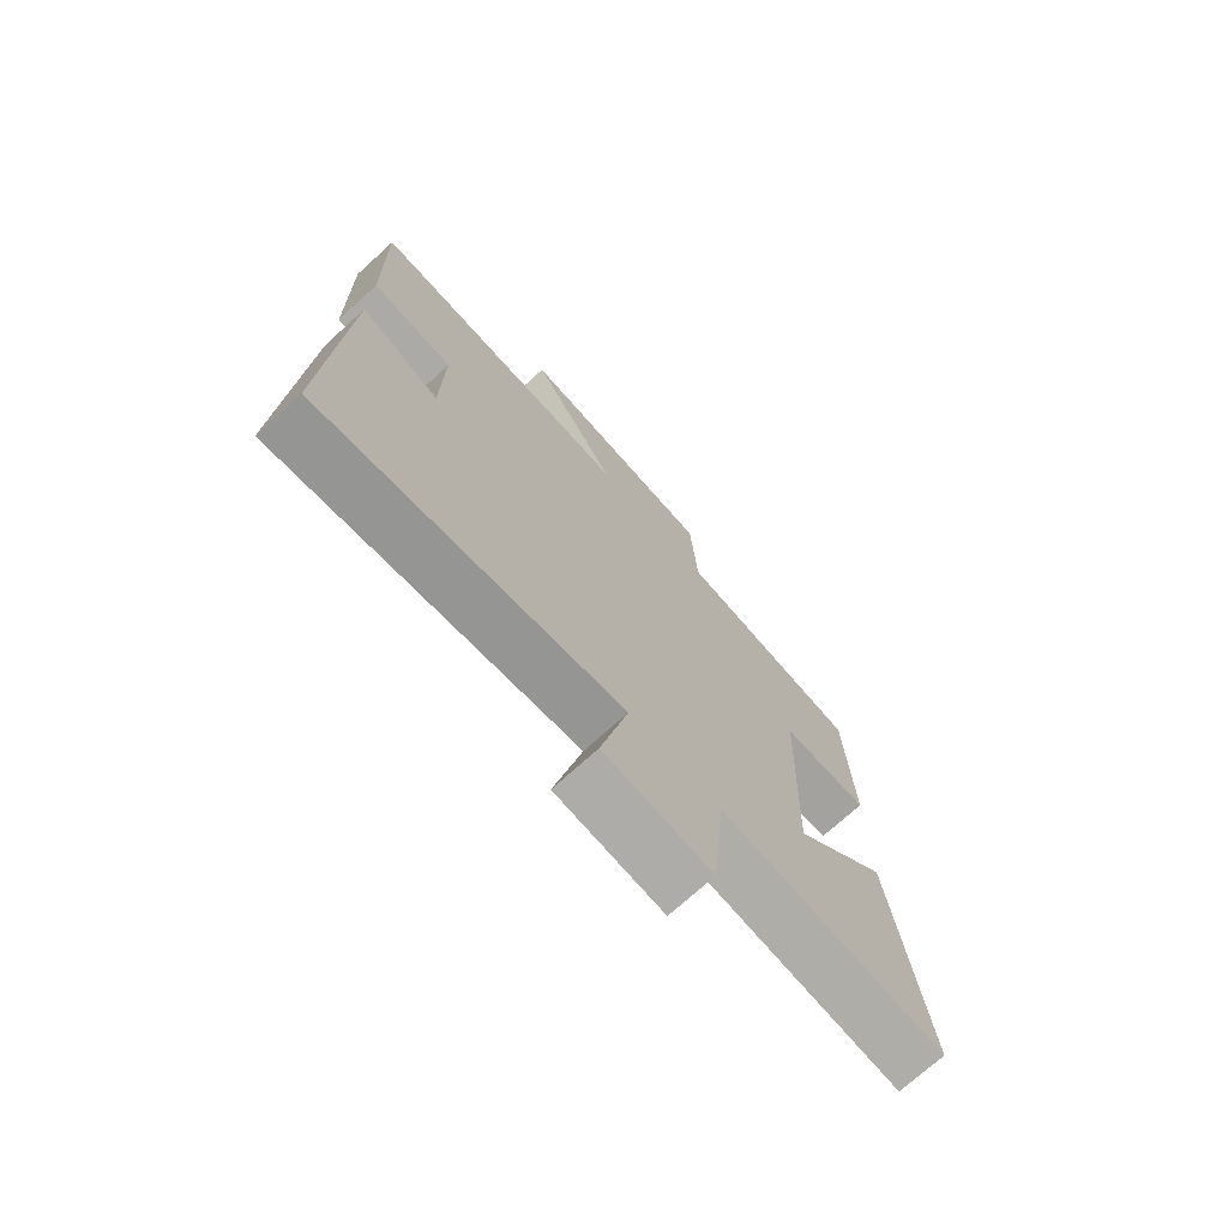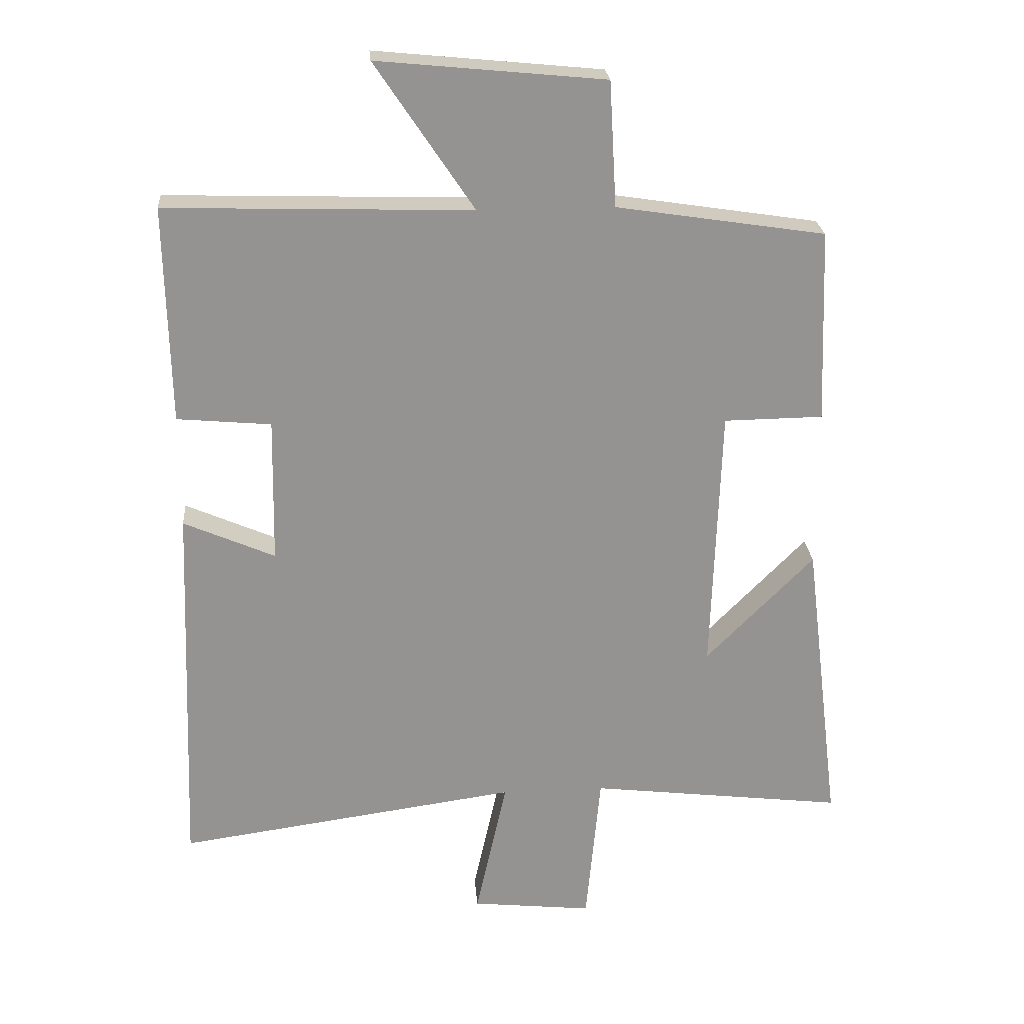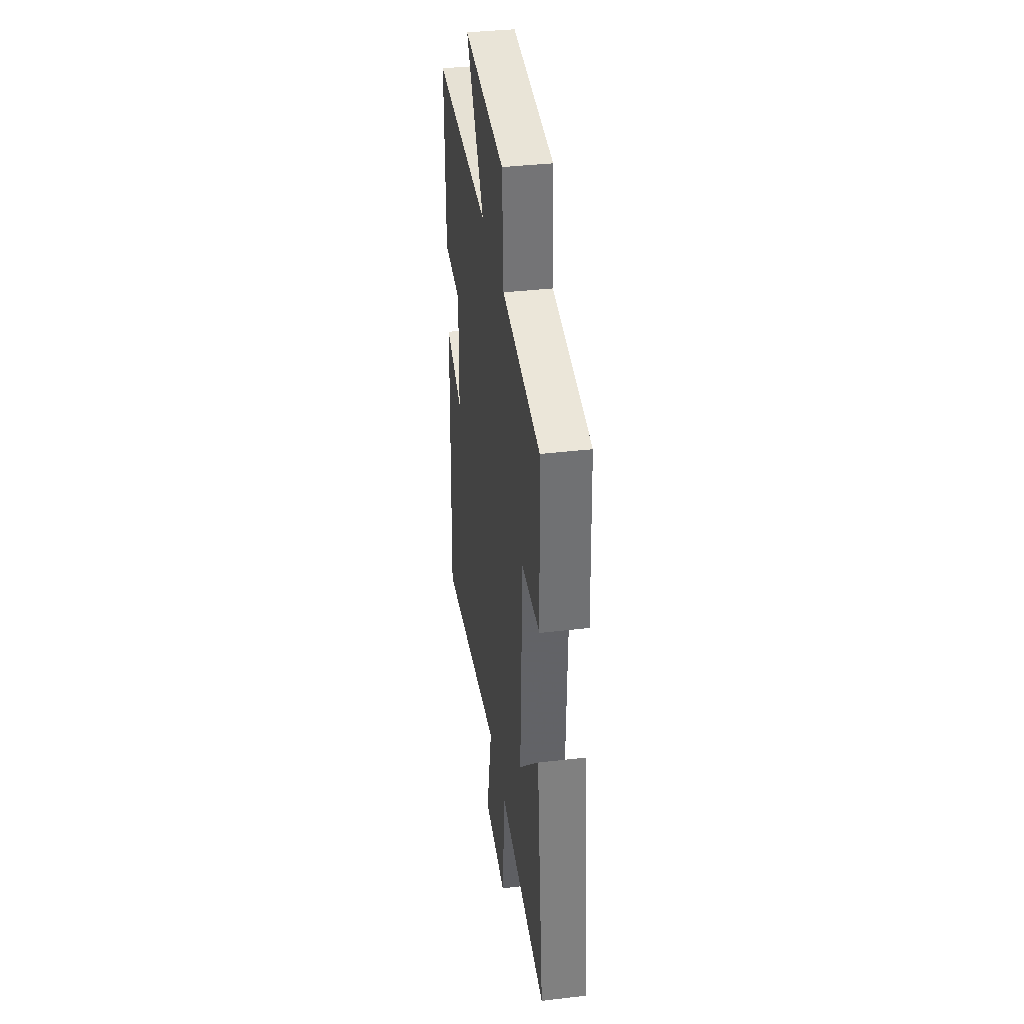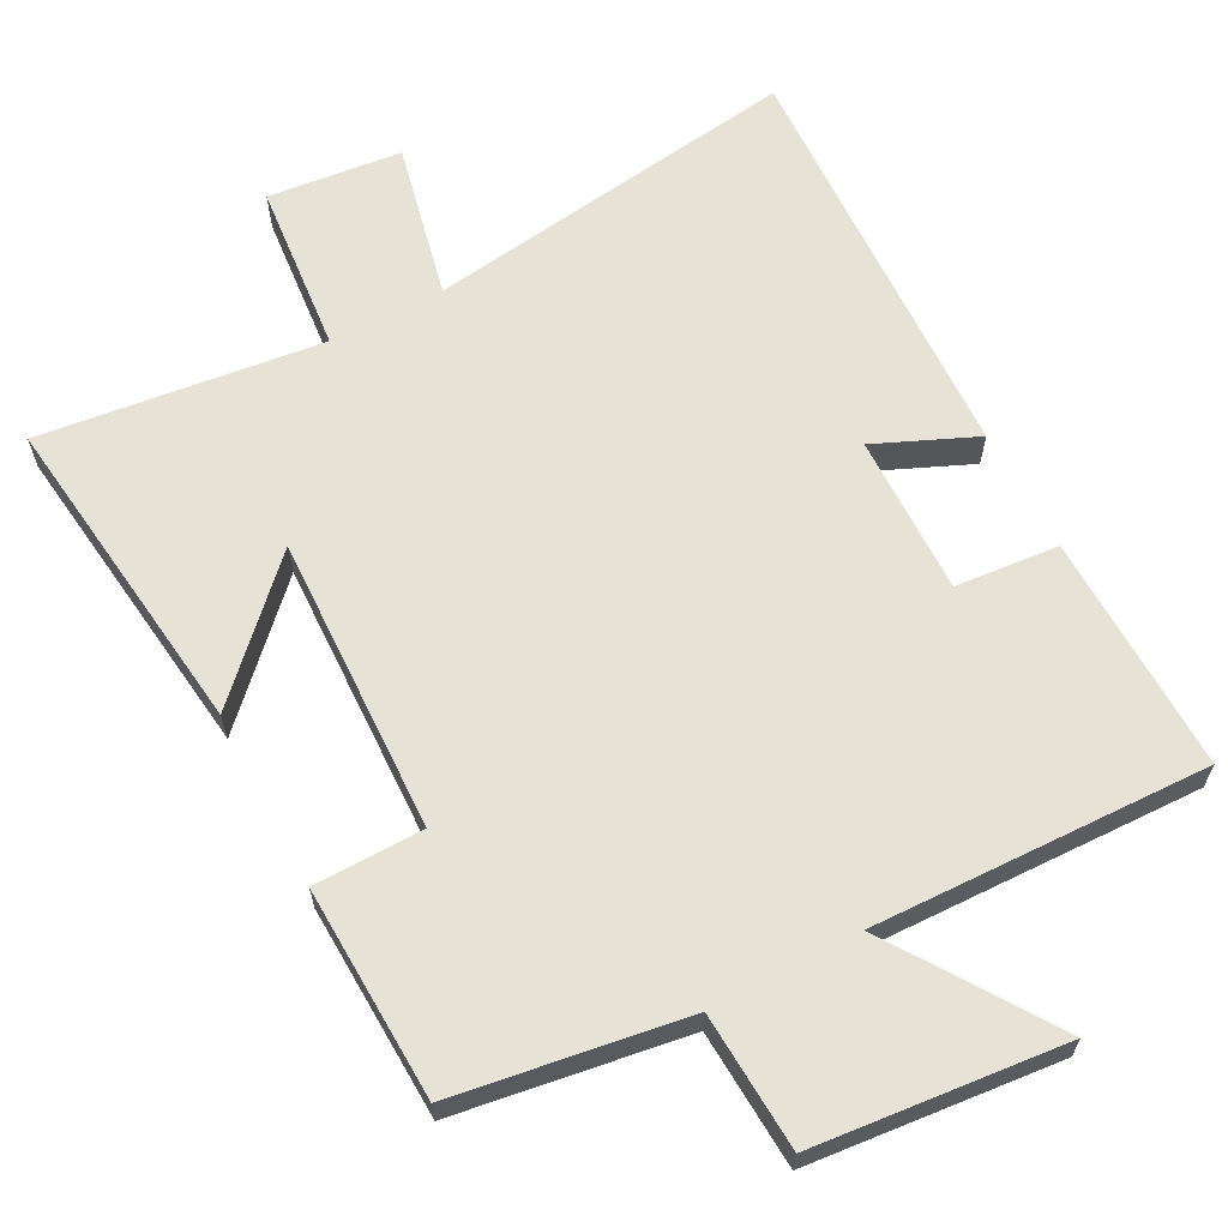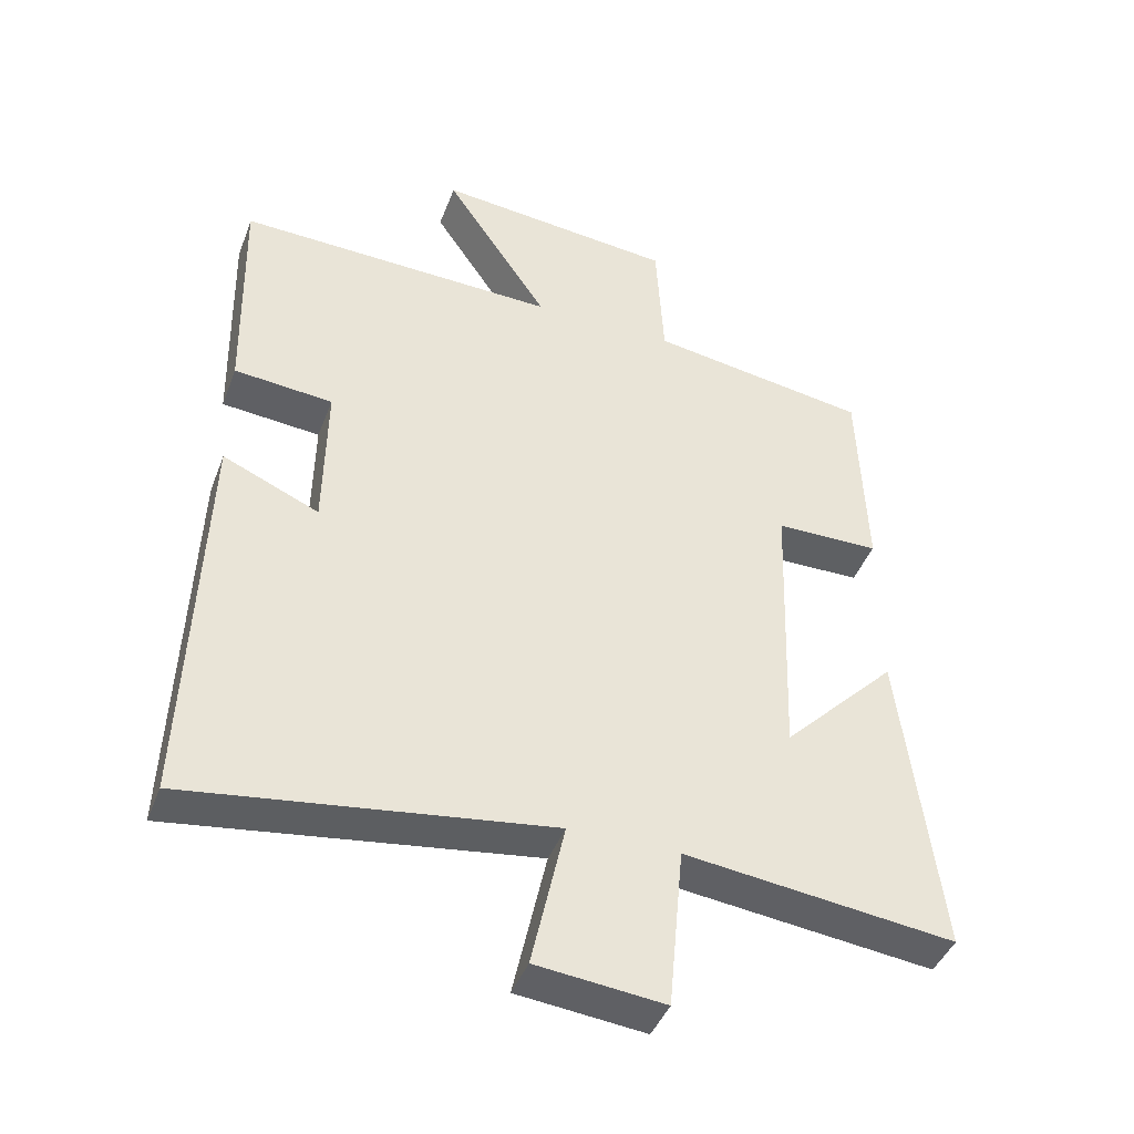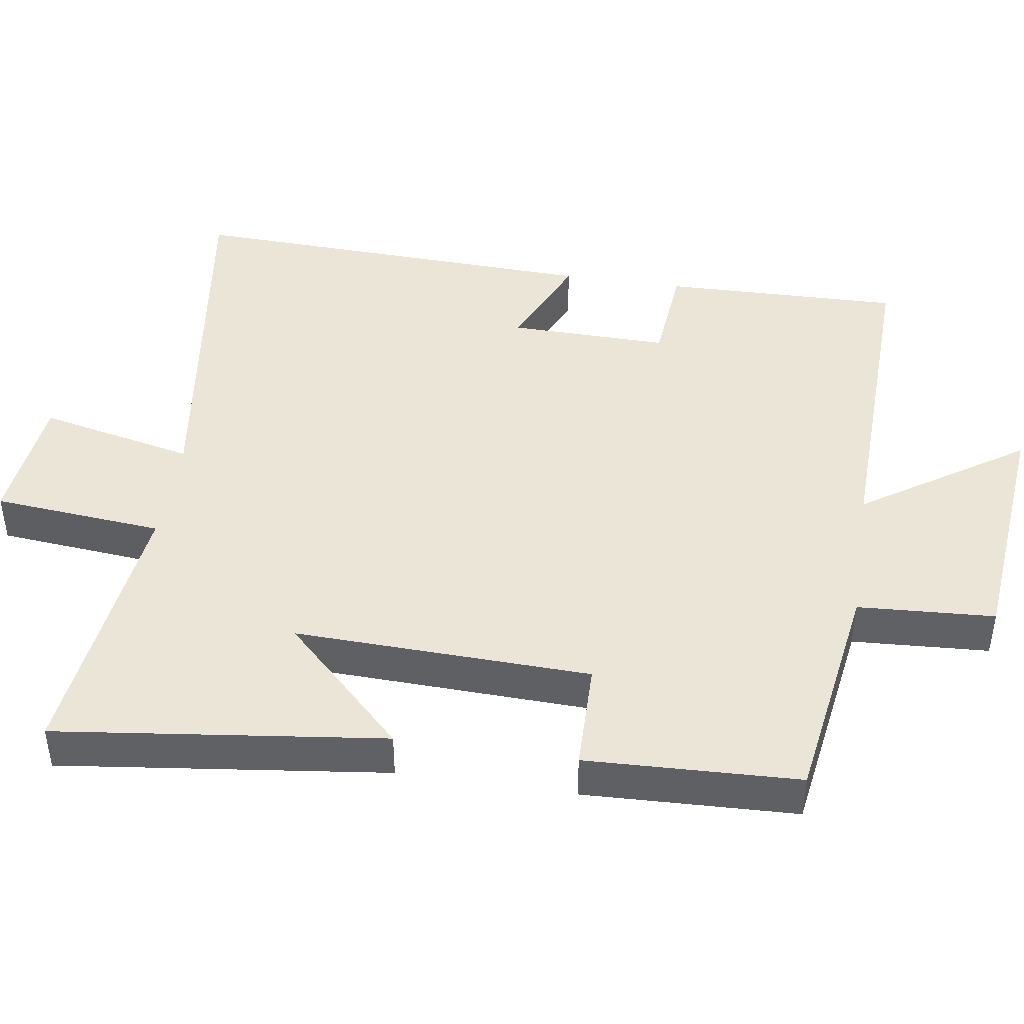
<metadata>
{"format":"obj","ext":"obj","renderer":"f3d","projection":"perspective","resolution":1024,"background":"white","views":[{"elev":-72.9,"azim":132.2,"up":"+Z"},{"elev":23.6,"azim":175.4,"up":"+Z"},{"elev":37.5,"azim":-98.6,"up":"+Z"},{"elev":63.7,"azim":-27.9,"up":"+Y"},{"elev":-42.8,"azim":160.0,"up":"+Z"},{"elev":44.0,"azim":-81.4,"up":"+Y"}]}
</metadata>
<code>
v 0.507 0.07 0.514
v 0.5 0.07 0.182
v 0.356 0.07 0.169
v 0.36 0.07 -0.053
v 0.5 0.07 0.008
v 0.522 0.07 -0.573
v -0.003 0.07 -0.5
v 0.045 0.07 -0.717
v -0.141 0.07 -0.737
v -0.163 0.07 -0.5
v -0.556 0.07 -0.547
v -0.5 0.07 -0.091
v -0.334 0.07 -0.259
v -0.348 0.07 0.153
v -0.5 0.07 0.155
v -0.489 0.07 0.451
v -0.169 0.07 0.5
v -0.158 0.07 0.691
v 0.19 0.07 0.725
v 0.039 0.07 0.5
v 0.507 0 0.514
v 0.5 0 0.182
v 0.356 0 0.169
v 0.36 0 -0.053
v 0.5 0 0.008
v 0.522 0 -0.573
v -0.003 0 -0.5
v 0.045 0 -0.717
v -0.141 0 -0.737
v -0.163 0 -0.5
v -0.556 0 -0.547
v -0.5 0 -0.091
v -0.334 0 -0.259
v -0.348 0 0.153
v -0.5 0 0.155
v -0.489 0 0.451
v -0.169 0 0.5
v -0.158 0 0.691
v 0.19 0 0.725
v 0.039 0 0.5
f 17 18 19 20
f 15 16 17 20
f 14 15 20 1
f 13 14 1
f 10 11 12 13
f 10 13 1
f 7 8 9 10
f 7 10 1
f 4 5 6 7
f 3 4 7
f 3 7 1
f 1 2 3
f 40 39 38 37
f 40 37 36 35
f 21 40 35 34
f 21 34 33
f 33 32 31 30
f 21 33 30
f 30 29 28 27
f 21 30 27
f 27 26 25 24
f 27 24 23
f 21 27 23
f 23 22 21
f 1 21 22 2
f 2 22 23 3
f 3 23 24 4
f 4 24 25 5
f 5 25 26 6
f 6 26 27 7
f 7 27 28 8
f 8 28 29 9
f 9 29 30 10
f 10 30 31 11
f 11 31 32 12
f 12 32 33 13
f 13 33 34 14
f 14 34 35 15
f 15 35 36 16
f 16 36 37 17
f 17 37 38 18
f 18 38 39 19
f 19 39 40 20
f 20 40 21 1

</code>
